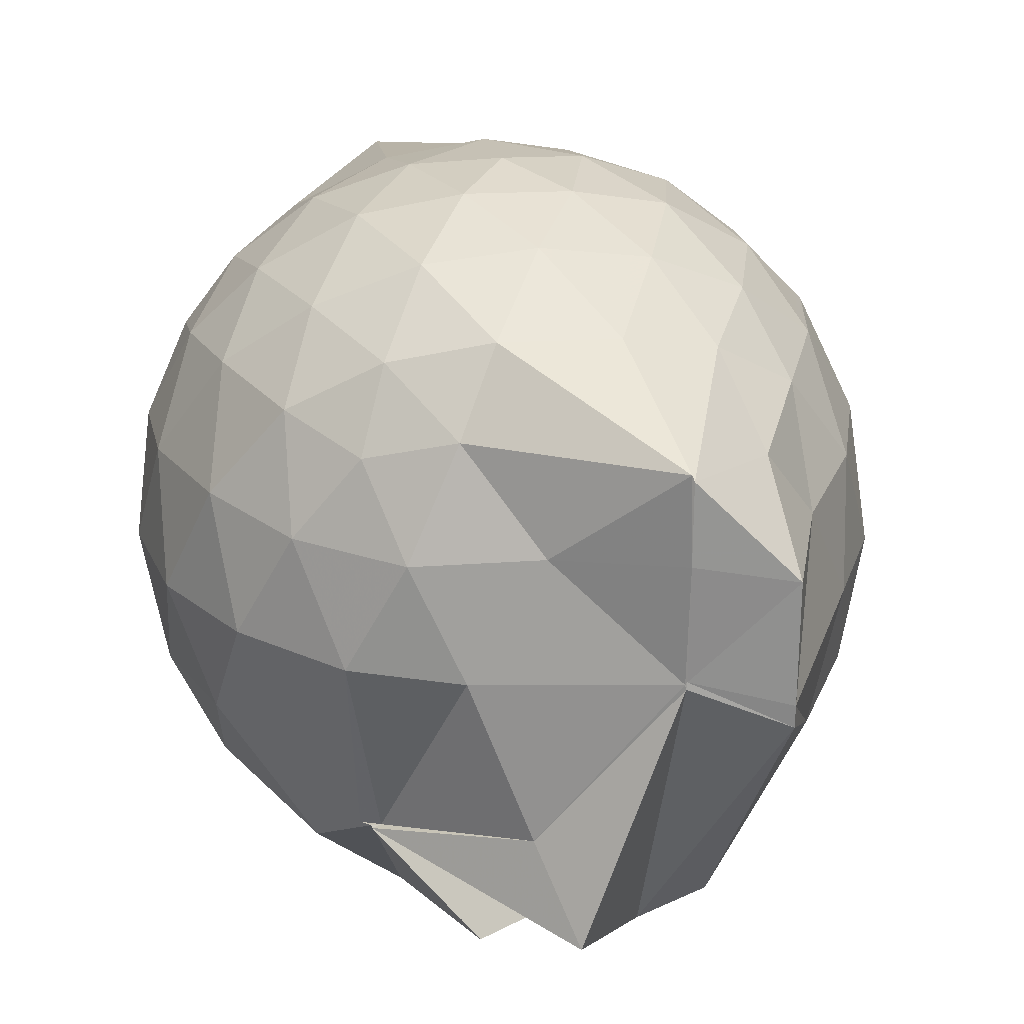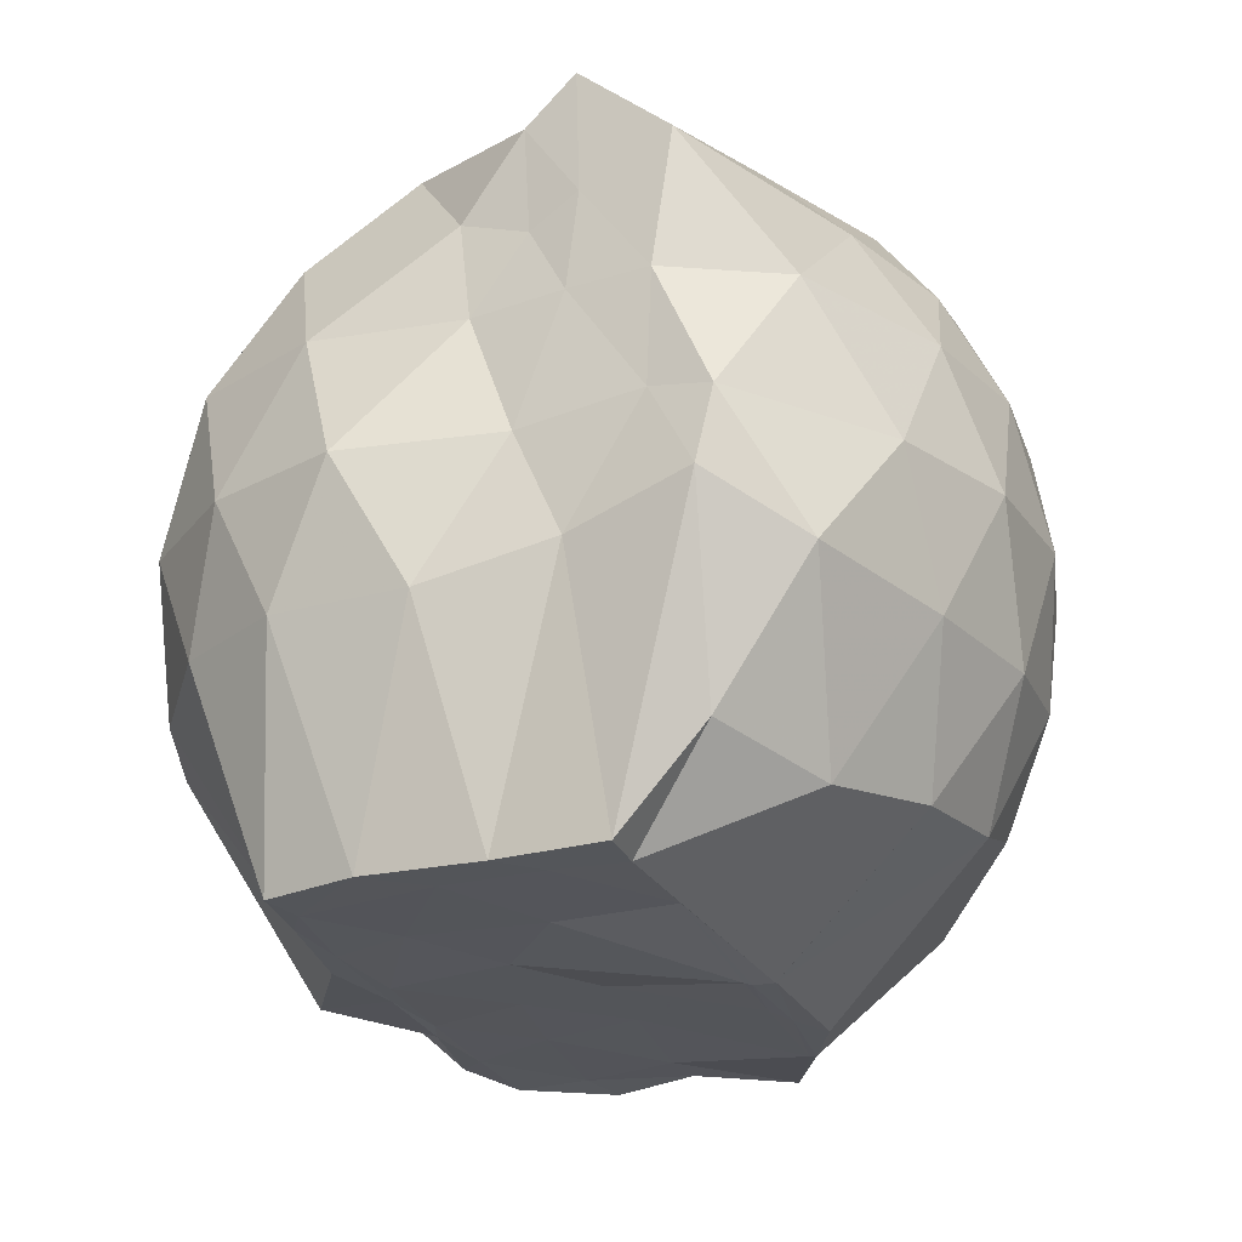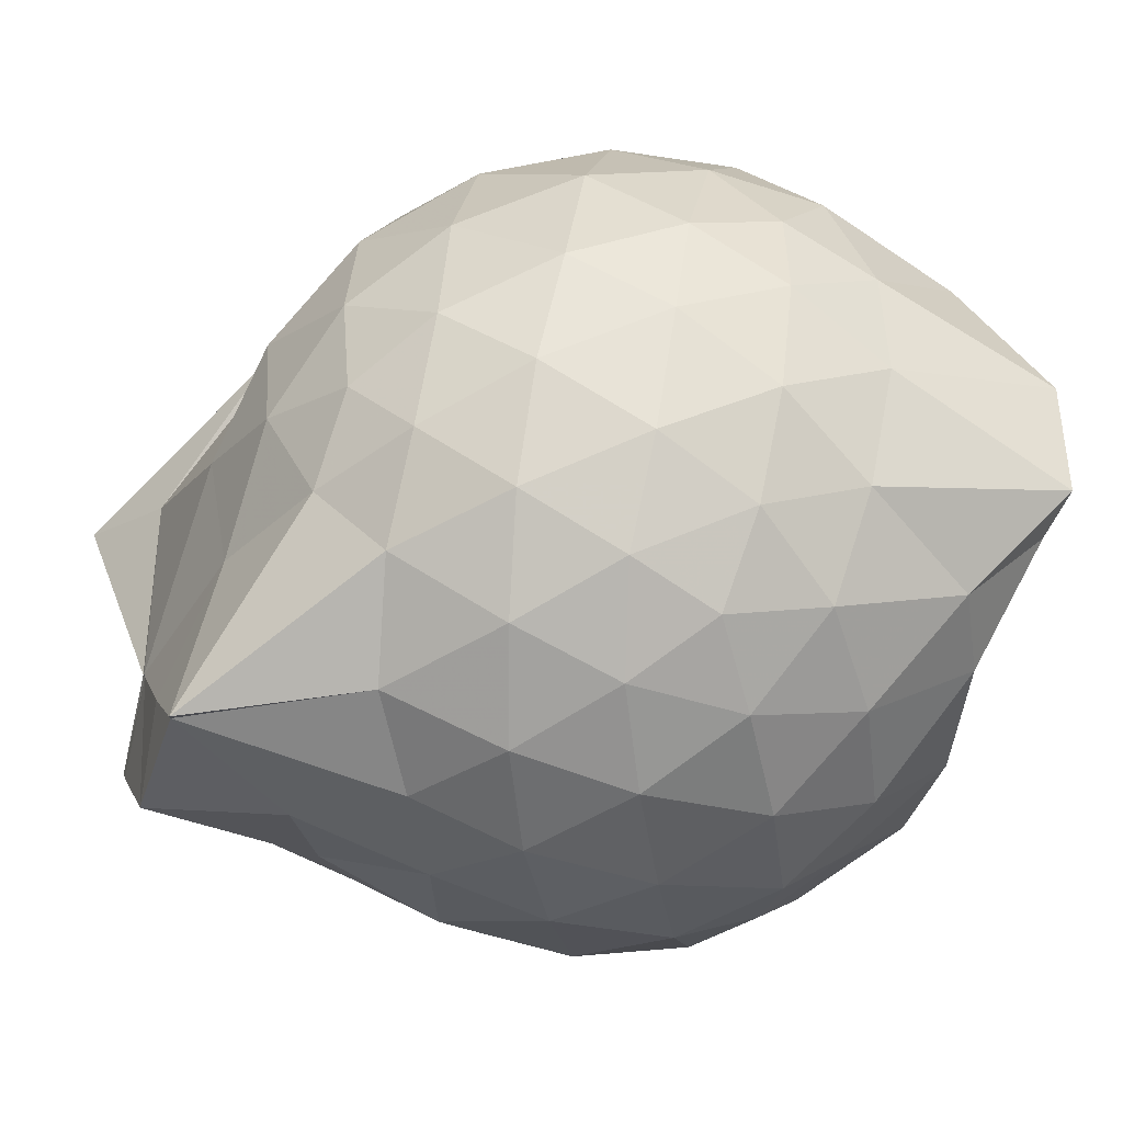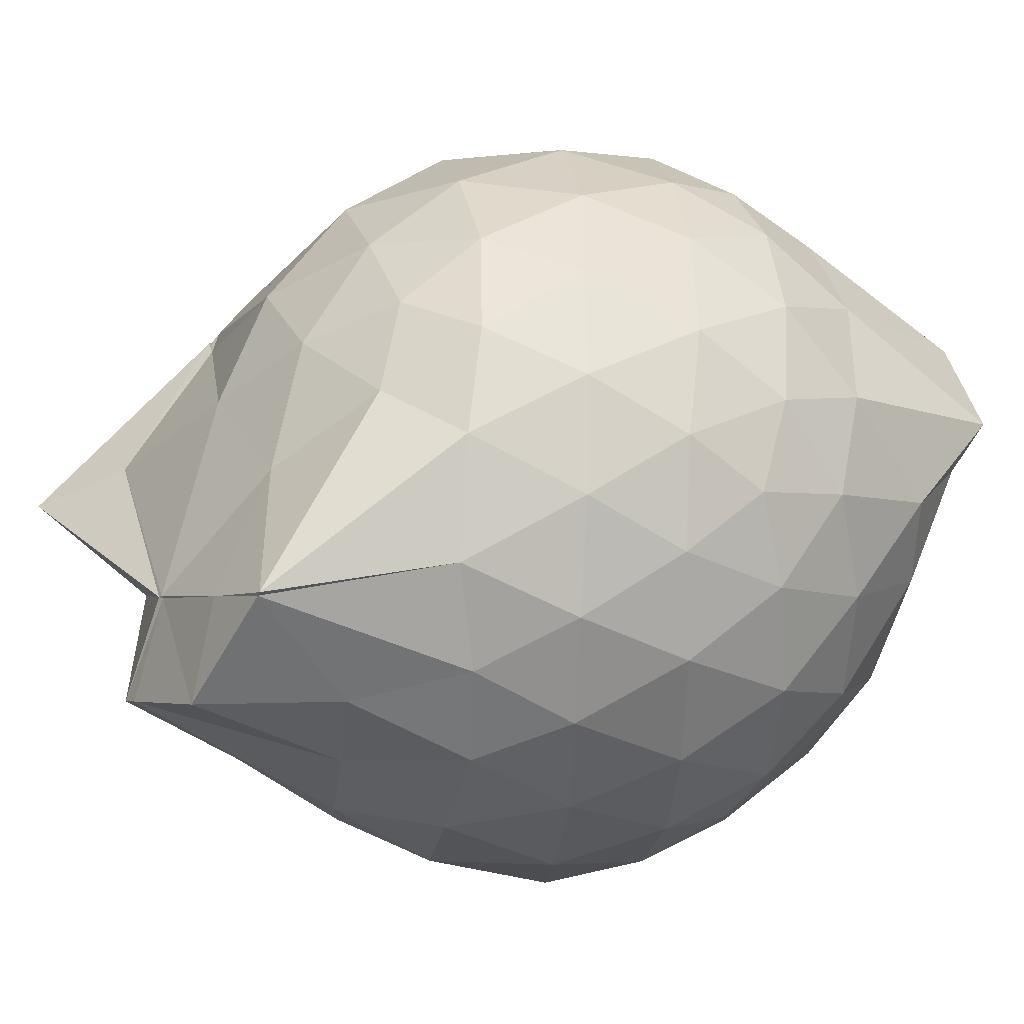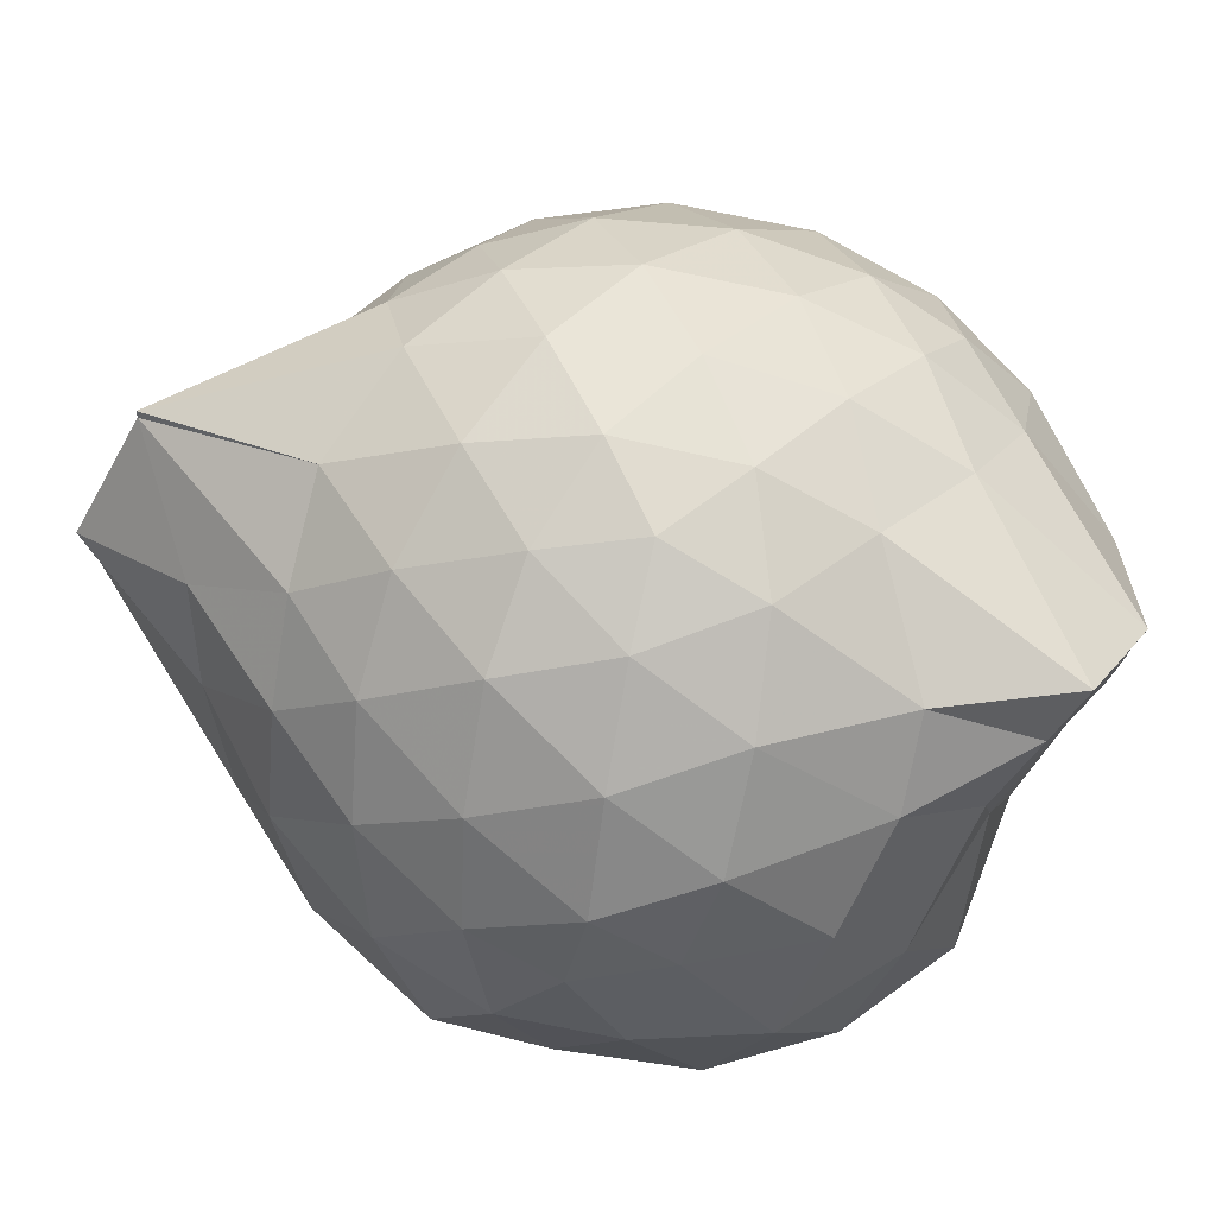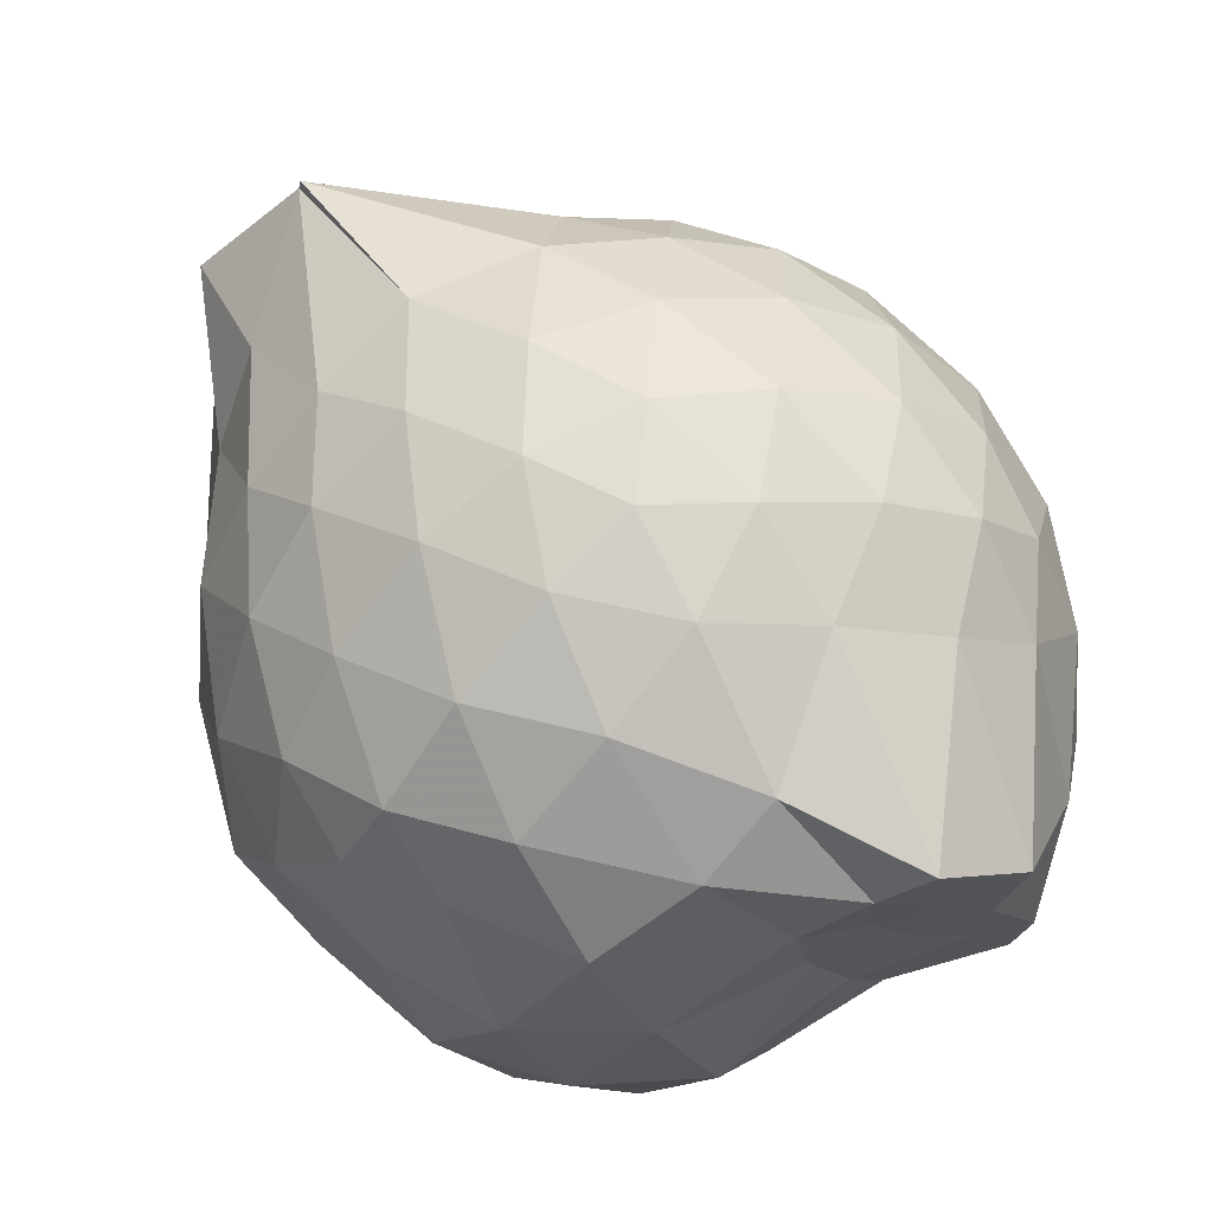
<metadata>
{"format":"obj","ext":"obj","renderer":"f3d","projection":"perspective","resolution":1024,"background":"white","views":[{"elev":24.9,"azim":-99.9,"up":"+Z"},{"elev":-24.7,"azim":107.8,"up":"+Z"},{"elev":7.7,"azim":-14.5,"up":"+Y"},{"elev":-3.0,"azim":-32.3,"up":"+Y"},{"elev":78.9,"azim":30.7,"up":"+Z"},{"elev":72.8,"azim":63.3,"up":"+Z"}]}
</metadata>
<code>
v -2.408 -0.3404 0.2908
v -2.396 -0.3465 -1.437
v -1.593 -0.2355 -0.2231
v -1.563 -0.1276 -0.1702
v -1.526 0.0661 -0.09023
v -1.926 0.3044 -0.1348
v -2.125 0.4285 -0.1856
v -2.352 0.4272 -0.1301
v -2.628 0.3664 -0.1043
v -2.893 0.2455 -0.1274
v -3.072 0.09238 -0.183
v -3.157 -0.1177 -0.1247
v -3.462 -0.569 -0.1028
v -3.458 -0.5762 -0.1208
v -3.207 -0.8066 -0.1817
v -2.917 -0.941 -0.1295
v -2.662 -1.053 -0.1076
v -2.377 -1.115 -0.1283
v -2.159 -1.098 -0.1907
v -1.98 -0.9587 -0.1394
v -1.752 -0.7644 -0.1212
v -1.625 -0.3856 -0.1616
v -1.563 -0.153 -0.3782
v -1.53 0.02224 -0.3804
v -1.657 0.2671 -0.3721
v -1.959 0.4609 -0.3909
v -2.228 0.5392 -0.3855
v -2.516 0.5274 -0.3642
v -2.813 0.4209 -0.3561
v -3.043 0.2517 -0.381
v -3.211 0.01144 -0.3922
v -3.312 -0.2866 -0.3507
v -3.465 -0.5741 -0.3197
v -3.5 -0.8129 -0.3586
v -3.112 -0.948 -0.3805
v -2.85 -1.107 -0.3589
v -2.543 -1.21 -0.364
v -2.261 -1.216 -0.3945
v -2.002 -1.122 -0.3948
v -1.754 -0.9612 -0.3691
v -1.61 -0.6875 -0.3704
v -1.601 -0.3542 -0.3847
v -1.531 0.01259 -0.6267
v -1.501 0.1443 -0.6563
v -1.801 0.4152 -0.6636
v -2.076 0.5461 -0.6626
v -2.379 0.5863 -0.6509
v -2.686 0.5312 -0.6508
v -2.96 0.3809 -0.6501
v -3.166 0.1522 -0.6633
v -3.297 -0.1077 -0.6549
v -3.46 -0.5687 -0.6089
v -3.459 -0.5741 -0.6039
v -3.502 -0.812 -0.6623
v -2.986 -1.077 -0.6533
v -2.717 -1.213 -0.6529
v -2.381 -1.283 -0.6452
v -2.131 -1.206 -0.6612
v -1.84 -1.083 -0.6684
v -1.634 -0.8687 -0.6691
v -1.512 -0.5906 -0.6693
v -1.57 -0.2543 -0.653
v -1.501 0.1081 -0.8099
v -1.632 0.2919 -0.9226
v -1.951 0.4426 -0.9516
v -2.247 0.5332 -0.9552
v -2.531 0.5307 -0.9253
v -2.812 0.4334 -0.9198
v -3.07 0.1177 -1.128
v -3.088 0.06992 -1.128
v -3.368 -0.2482 -1.036
v -3.461 -0.5715 -0.6212
v -3.499 -0.8125 -0.7193
v -3.098 -0.9661 -0.9434
v -2.83 -1.123 -0.9204
v -2.562 -1.209 -0.9242
v -2.274 -1.209 -0.9533
v -1.983 -1.109 -0.9615
v -1.74 -0.9556 -0.9421
v -1.588 -0.7288 -0.9448
v -1.547 -0.4354 -0.9491
v -1.563 -0.1551 -0.8803
v -1.663 0.08569 -1.218
v -1.887 0.2401 -1.279
v -2.135 0.3675 -1.243
v -2.409 0.4189 -1.213
v -2.649 0.4102 -1.135
v -2.947 0.2107 -1.227
v -3.09 0.09388 -1.127
v -3.094 0.09299 -1.133
v -3.509 -0.334 -1.248
v -3.129 -0.5512 -1.438
v -3.031 -0.7473 -1.436
v -2.861 -0.8098 -1.433
v -2.671 -1.057 -1.2
v -2.438 -0.9616 -1.412
v -2.158 -0.8187 -1.438
v -1.913 -0.7922 -1.432
v -1.734 -0.773 -1.437
v -1.671 -0.5746 -1.436
v -1.659 -0.3187 -1.438
v -1.637 -0.08561 -1.435
v -1.593 -0.2483 0.008289
v -1.568 -0.1363 0.09707
v -1.966 0.127 0.05692
v -2.169 0.2991 -0.001456
v -2.436 0.26 0.05495
v -2.729 0.1599 0.05839
v -2.971 0.02369 0.002739
v -3.042 -0.2201 0.06216
v -3.06 -0.5027 0.05901
v -2.989 -0.7402 -0.001891
v -2.757 -0.8565 0.05111
v -2.467 -0.9453 0.05579
v -2.17 -0.9885 -0.007383
v -1.985 -0.7978 0.05119
v -1.761 -0.524 0.04434
v -1.825 -0.3415 0.1557
v -2.06 -0.1026 0.1996
v -2.241 0.1026 0.1632
v -2.52 0.025 0.2038
v -2.798 -0.08721 0.1678
v -2.822 -0.3547 0.2007
v -2.813 -0.6218 0.16
v -2.551 -0.7164 0.2015
v -2.251 -0.7872 0.163
v -2.058 -0.5706 0.1956
v -2.162 -0.3374 0.2666
v -2.32 -0.1267 0.2593
v -2.592 -0.2178 0.2646
v -2.599 -0.4764 0.2591
v -2.338 -0.5527 0.2636
v -1.746 -0.08454 -1.436
v -2.278 0.02737 -1.503
v -2.286 0.02656 -1.5
v -2.621 0.0446 -1.498
v -2.75 -0.01569 -1.507
v -3.157 -0.1568 -1.437
v -3.041 -0.3573 -1.436
v -3.018 -0.589 -1.432
v -2.808 -0.7545 -1.436
v -2.603 -0.7744 -1.438
v -2.351 -0.7736 -1.439
v -2.069 -0.7722 -1.437
v -1.837 -0.7498 -1.435
v -1.759 -0.4517 -1.437
v -1.738 -0.2363 -1.438
v -1.968 -0.06308 -1.44
v -2.28 -0.01783 -1.503
v -2.511 -1.615e-05 -1.505
v -2.75 -0.03087 -1.506
v -2.923 -0.3693 -1.44
v -2.699 -0.5698 -1.436
v -2.547 -0.7565 -1.434
v -2.273 -0.7446 -1.44
v -2.009 -0.611 -1.433
v -1.998 -0.3198 -1.44
v -2.27 -0.03148 -1.5
v -2.438 -0.03015 -1.504
v -2.625 -0.3526 -1.436
v -2.462 -0.5415 -1.435
v -2.209 -0.4745 -1.438
f 3 23 4
f 4 23 24
f 4 24 5
f 5 24 25
f 5 25 6
f 6 25 26
f 6 26 7
f 7 26 27
f 7 27 8
f 8 27 28
f 8 28 9
f 9 28 29
f 9 29 10
f 10 29 30
f 10 30 11
f 11 30 31
f 11 31 12
f 12 31 32
f 12 32 13
f 13 32 33
f 13 33 14
f 14 33 34
f 14 34 15
f 15 34 35
f 15 35 16
f 16 35 36
f 16 36 17
f 17 36 37
f 17 37 18
f 18 37 38
f 18 38 19
f 19 38 39
f 19 39 20
f 20 39 40
f 20 40 21
f 21 40 41
f 21 41 22
f 22 41 42
f 22 42 3
f 3 42 23
f 23 43 24
f 24 43 44
f 24 44 25
f 25 44 45
f 25 45 26
f 26 45 46
f 26 46 27
f 27 46 47
f 27 47 28
f 28 47 48
f 28 48 29
f 29 48 49
f 29 49 30
f 30 49 50
f 30 50 31
f 31 50 51
f 31 51 32
f 32 51 52
f 32 52 33
f 33 52 53
f 33 53 34
f 34 53 54
f 34 54 35
f 35 54 55
f 35 55 36
f 36 55 56
f 36 56 37
f 37 56 57
f 37 57 38
f 38 57 58
f 38 58 39
f 39 58 59
f 39 59 40
f 40 59 60
f 40 60 41
f 41 60 61
f 41 61 42
f 42 61 62
f 42 62 23
f 23 62 43
f 43 63 44
f 44 63 64
f 44 64 45
f 45 64 65
f 45 65 46
f 46 65 66
f 46 66 47
f 47 66 67
f 47 67 48
f 48 67 68
f 48 68 49
f 49 68 69
f 49 69 50
f 50 69 70
f 50 70 51
f 51 70 71
f 51 71 52
f 52 71 72
f 52 72 53
f 53 72 73
f 53 73 54
f 54 73 74
f 54 74 55
f 55 74 75
f 55 75 56
f 56 75 76
f 56 76 57
f 57 76 77
f 57 77 58
f 58 77 78
f 58 78 59
f 59 78 79
f 59 79 60
f 60 79 80
f 60 80 61
f 61 80 81
f 61 81 62
f 62 81 82
f 62 82 43
f 43 82 63
f 63 83 64
f 64 83 84
f 64 84 65
f 65 84 85
f 65 85 66
f 66 85 86
f 66 86 67
f 67 86 87
f 67 87 68
f 68 87 88
f 68 88 69
f 69 88 89
f 69 89 70
f 70 89 90
f 70 90 71
f 71 90 91
f 71 91 72
f 72 91 92
f 72 92 73
f 73 92 93
f 73 93 74
f 74 93 94
f 74 94 75
f 75 94 95
f 75 95 76
f 76 95 96
f 76 96 77
f 77 96 97
f 77 97 78
f 78 97 98
f 78 98 79
f 79 98 99
f 79 99 80
f 80 99 100
f 80 100 81
f 81 100 101
f 81 101 82
f 82 101 102
f 82 102 63
f 63 102 83
f 103 104 118
f 104 119 118
f 104 105 119
f 105 120 119
f 105 106 120
f 106 107 120
f 107 121 120
f 107 108 121
f 108 122 121
f 108 109 122
f 109 110 122
f 110 123 122
f 110 111 123
f 111 124 123
f 111 112 124
f 112 113 124
f 113 125 124
f 113 114 125
f 114 126 125
f 114 115 126
f 115 116 126
f 116 127 126
f 116 117 127
f 117 118 127
f 117 103 118
f 118 119 128
f 119 129 128
f 119 120 129
f 120 121 129
f 121 130 129
f 121 122 130
f 122 123 130
f 123 131 130
f 123 124 131
f 124 125 131
f 125 132 131
f 125 126 132
f 126 127 132
f 127 128 132
f 127 118 128
f 133 148 134
f 134 148 149
f 134 149 135
f 135 149 150
f 135 150 136
f 136 150 137
f 137 150 151
f 137 151 138
f 138 151 152
f 138 152 139
f 139 152 140
f 140 152 153
f 140 153 141
f 141 153 154
f 141 154 142
f 142 154 143
f 143 154 155
f 143 155 144
f 144 155 156
f 144 156 145
f 145 156 146
f 146 156 157
f 146 157 147
f 147 157 148
f 147 148 133
f 148 158 149
f 149 158 159
f 149 159 150
f 150 159 151
f 151 159 160
f 151 160 152
f 152 160 153
f 153 160 161
f 153 161 154
f 154 161 155
f 155 161 162
f 155 162 156
f 156 162 157
f 157 162 158
f 157 158 148
f 3 4 103
f 103 4 104
f 4 5 104
f 104 5 105
f 5 6 105
f 105 6 106
f 6 7 106
f 7 8 106
f 106 8 107
f 8 9 107
f 107 9 108
f 9 10 108
f 108 10 109
f 10 11 109
f 11 12 109
f 109 12 110
f 12 13 110
f 110 13 111
f 13 14 111
f 111 14 112
f 14 15 112
f 15 16 112
f 112 16 113
f 16 17 113
f 113 17 114
f 17 18 114
f 114 18 115
f 18 19 115
f 19 20 115
f 115 20 116
f 20 21 116
f 116 21 117
f 21 22 117
f 117 22 103
f 22 3 103
f 83 133 84
f 84 133 134
f 84 134 85
f 85 134 135
f 85 135 86
f 86 135 136
f 86 136 87
f 87 136 88
f 88 136 137
f 88 137 89
f 89 137 138
f 89 138 90
f 90 138 139
f 90 139 91
f 91 139 92
f 92 139 140
f 92 140 93
f 93 140 141
f 93 141 94
f 94 141 142
f 94 142 95
f 95 142 96
f 96 142 143
f 96 143 97
f 97 143 144
f 97 144 98
f 98 144 145
f 98 145 99
f 99 145 100
f 100 145 146
f 100 146 101
f 101 146 147
f 101 147 102
f 102 147 133
f 102 133 83
f 128 129 1
f 129 130 1
f 130 131 1
f 131 132 1
f 132 128 1
f 159 158 2
f 160 159 2
f 161 160 2
f 162 161 2
f 158 162 2

</code>
